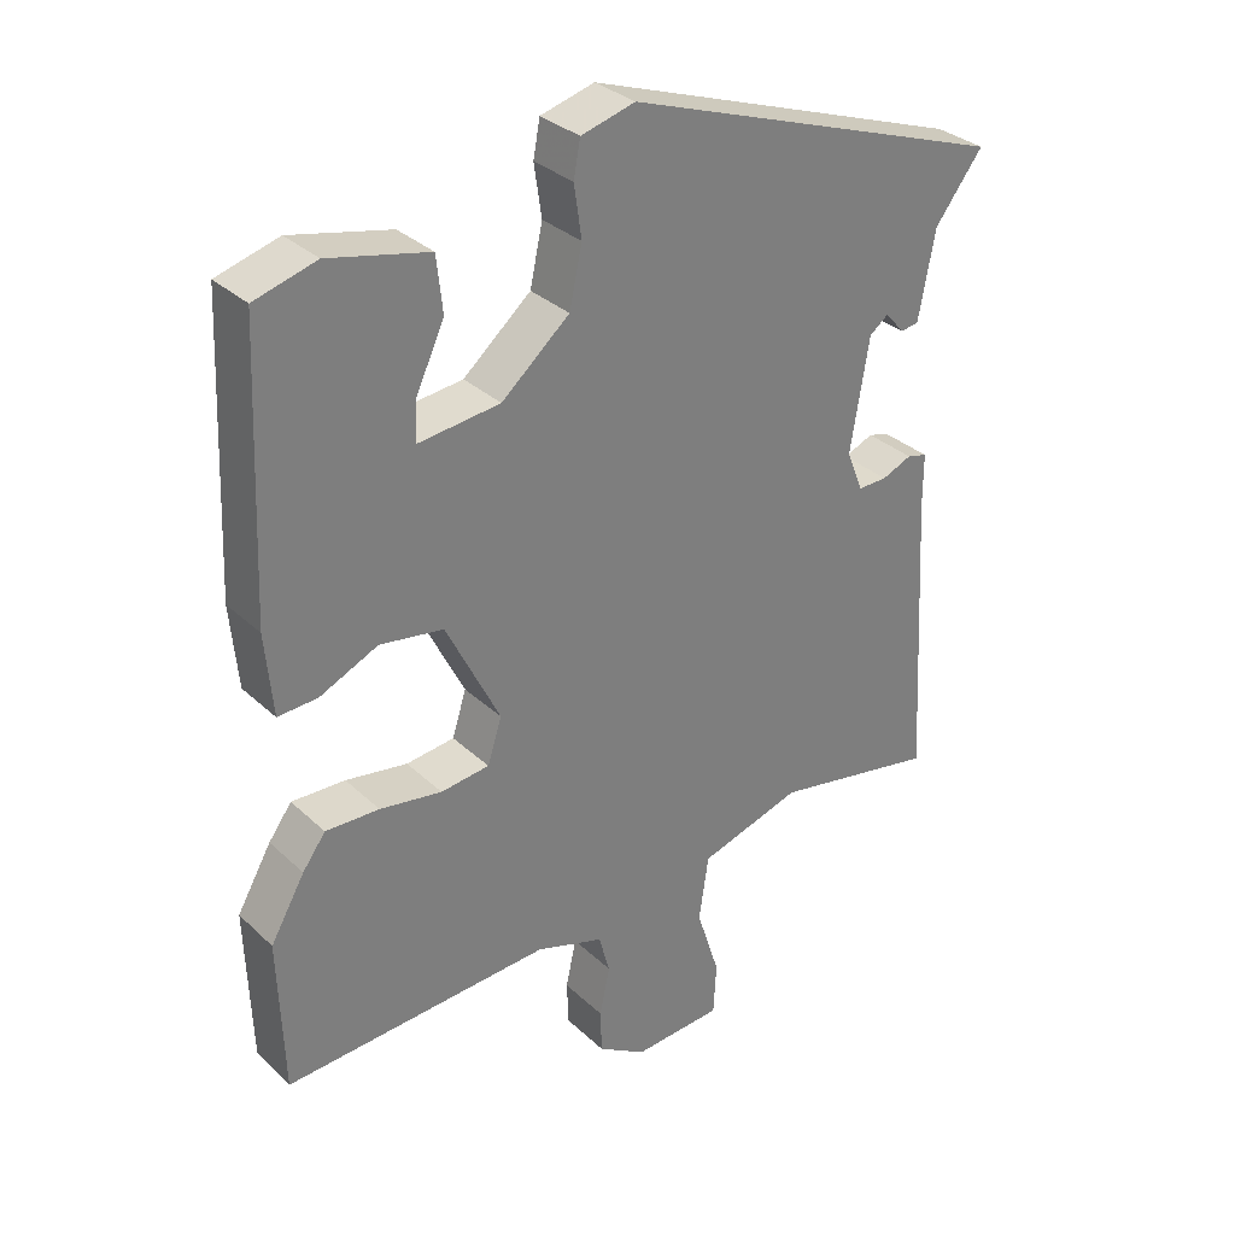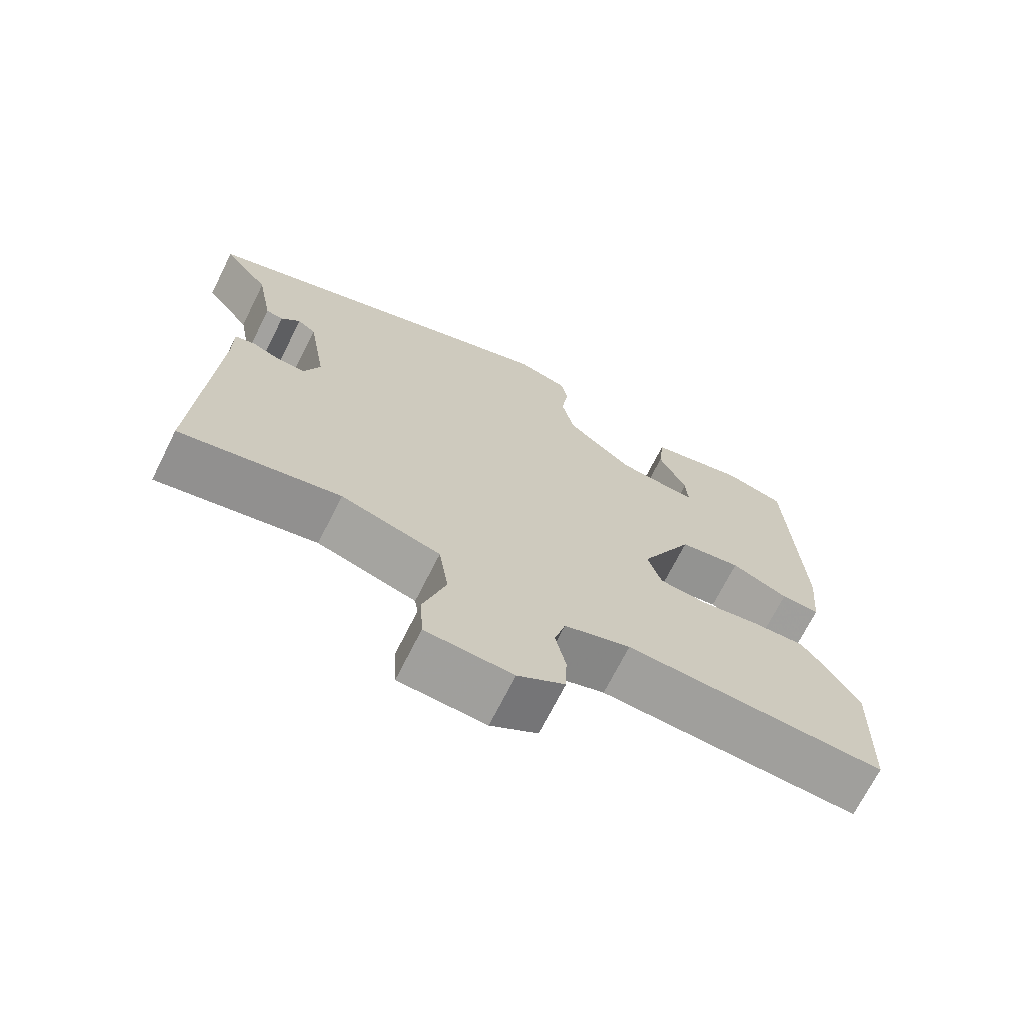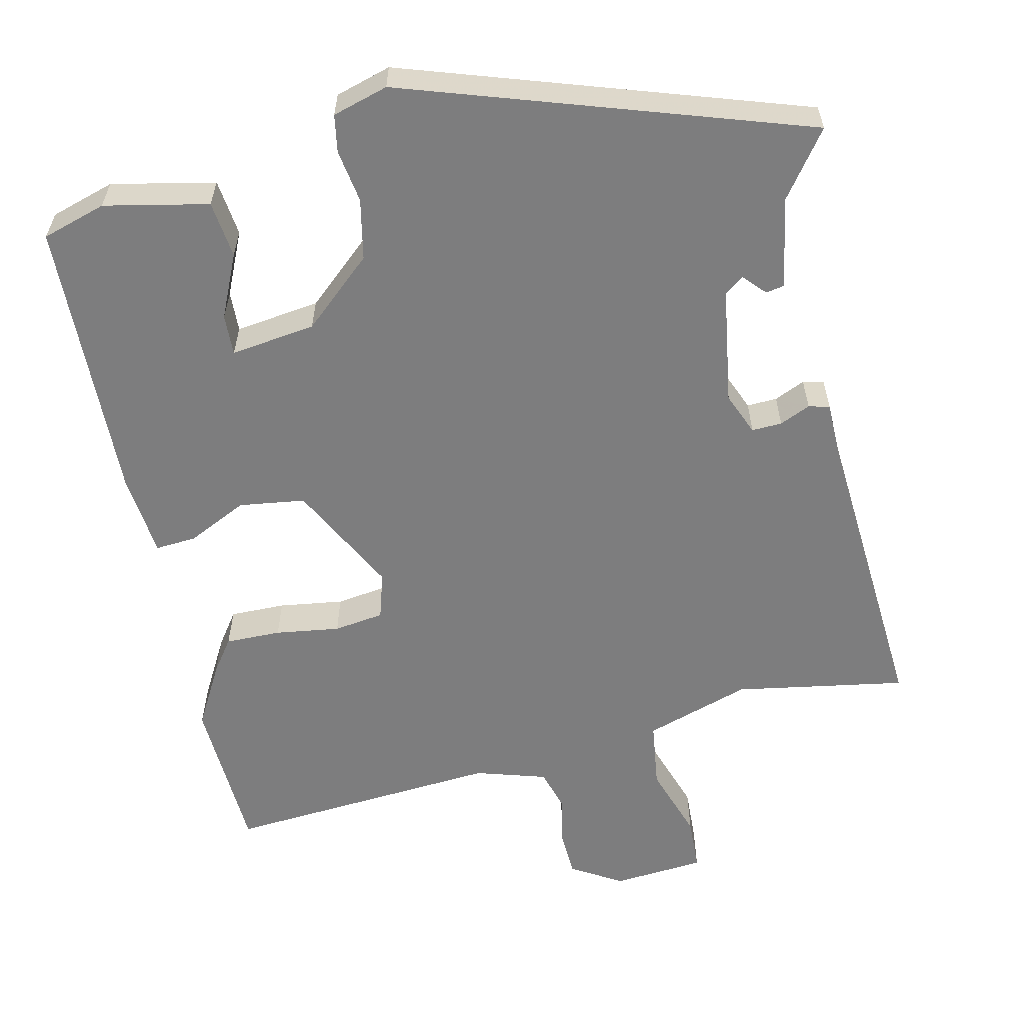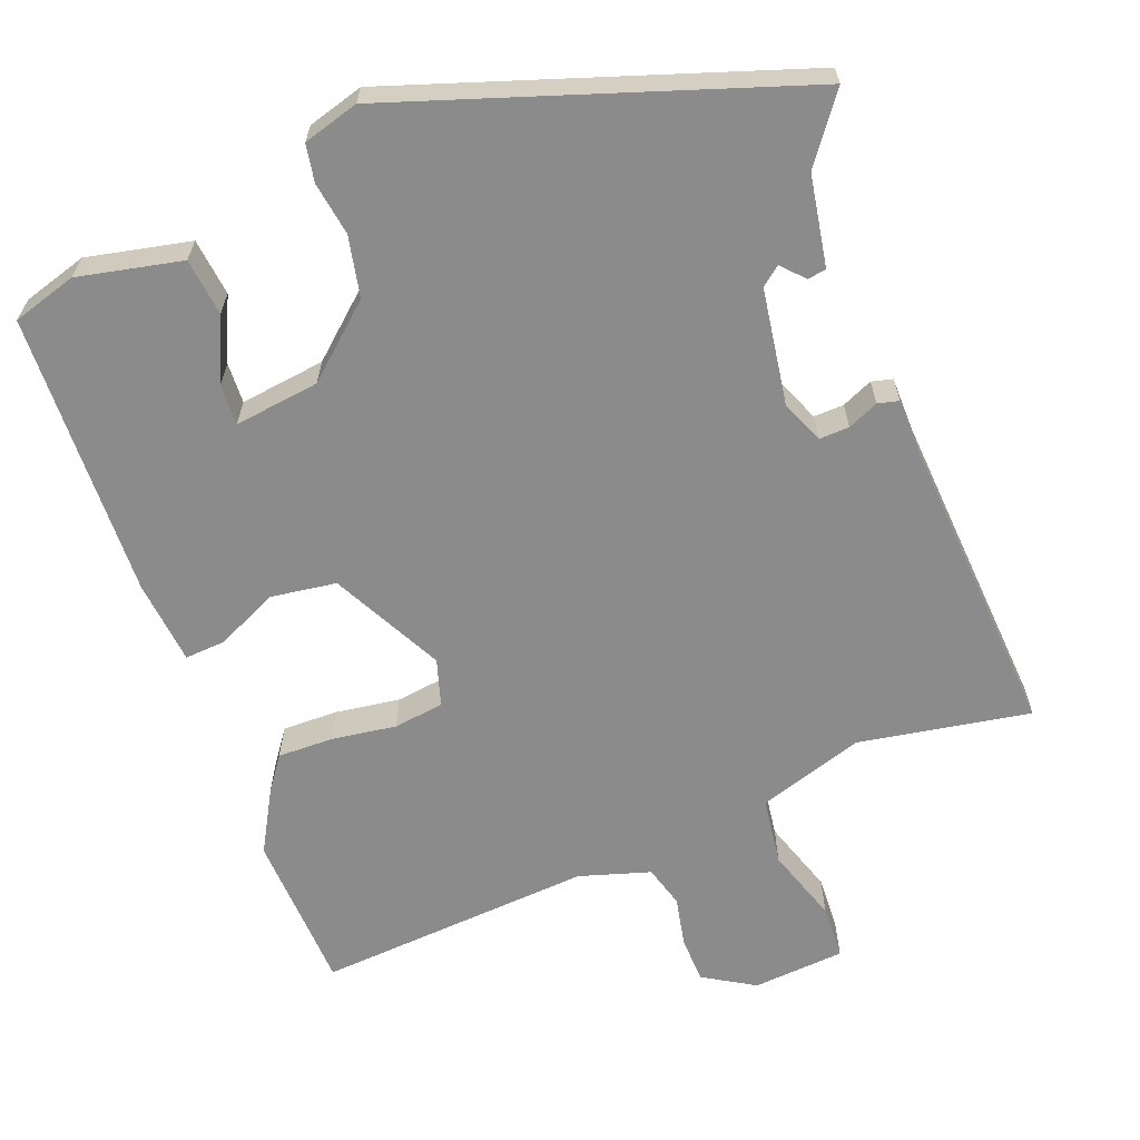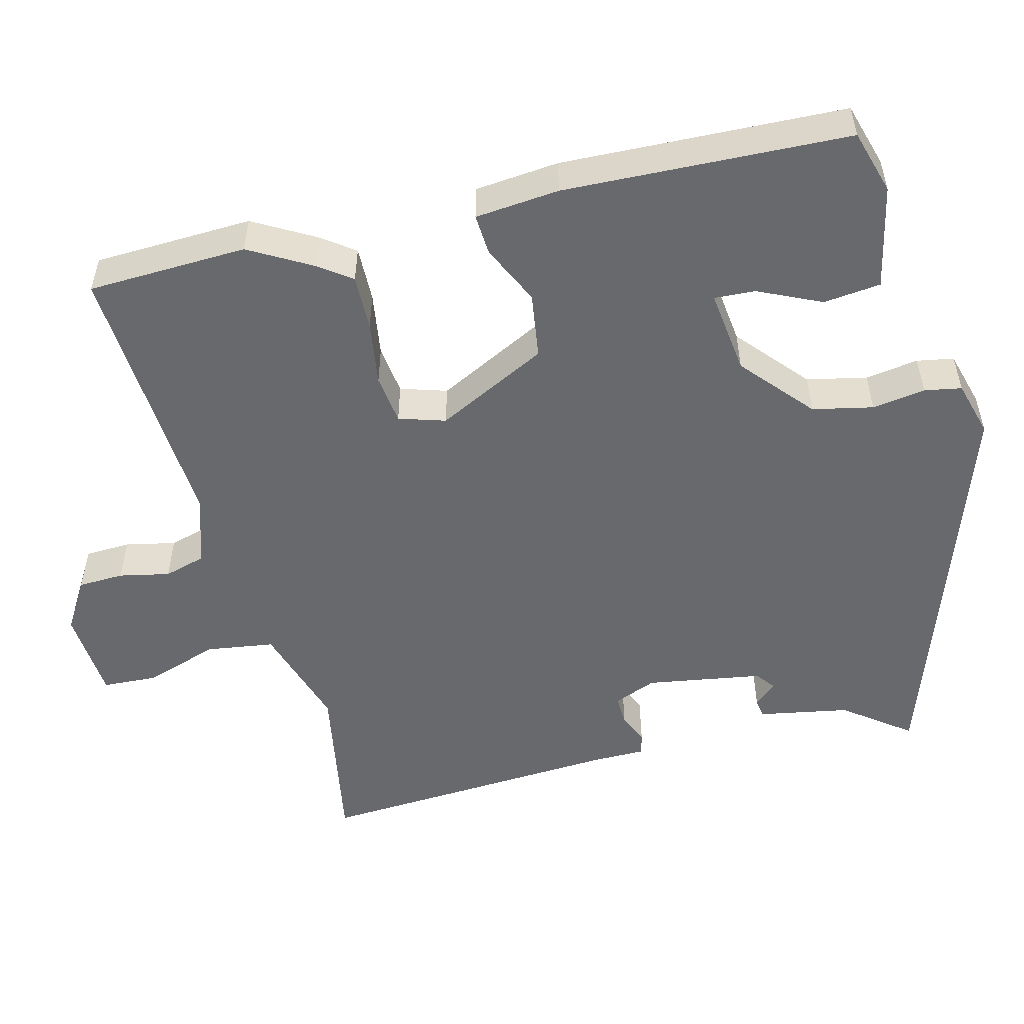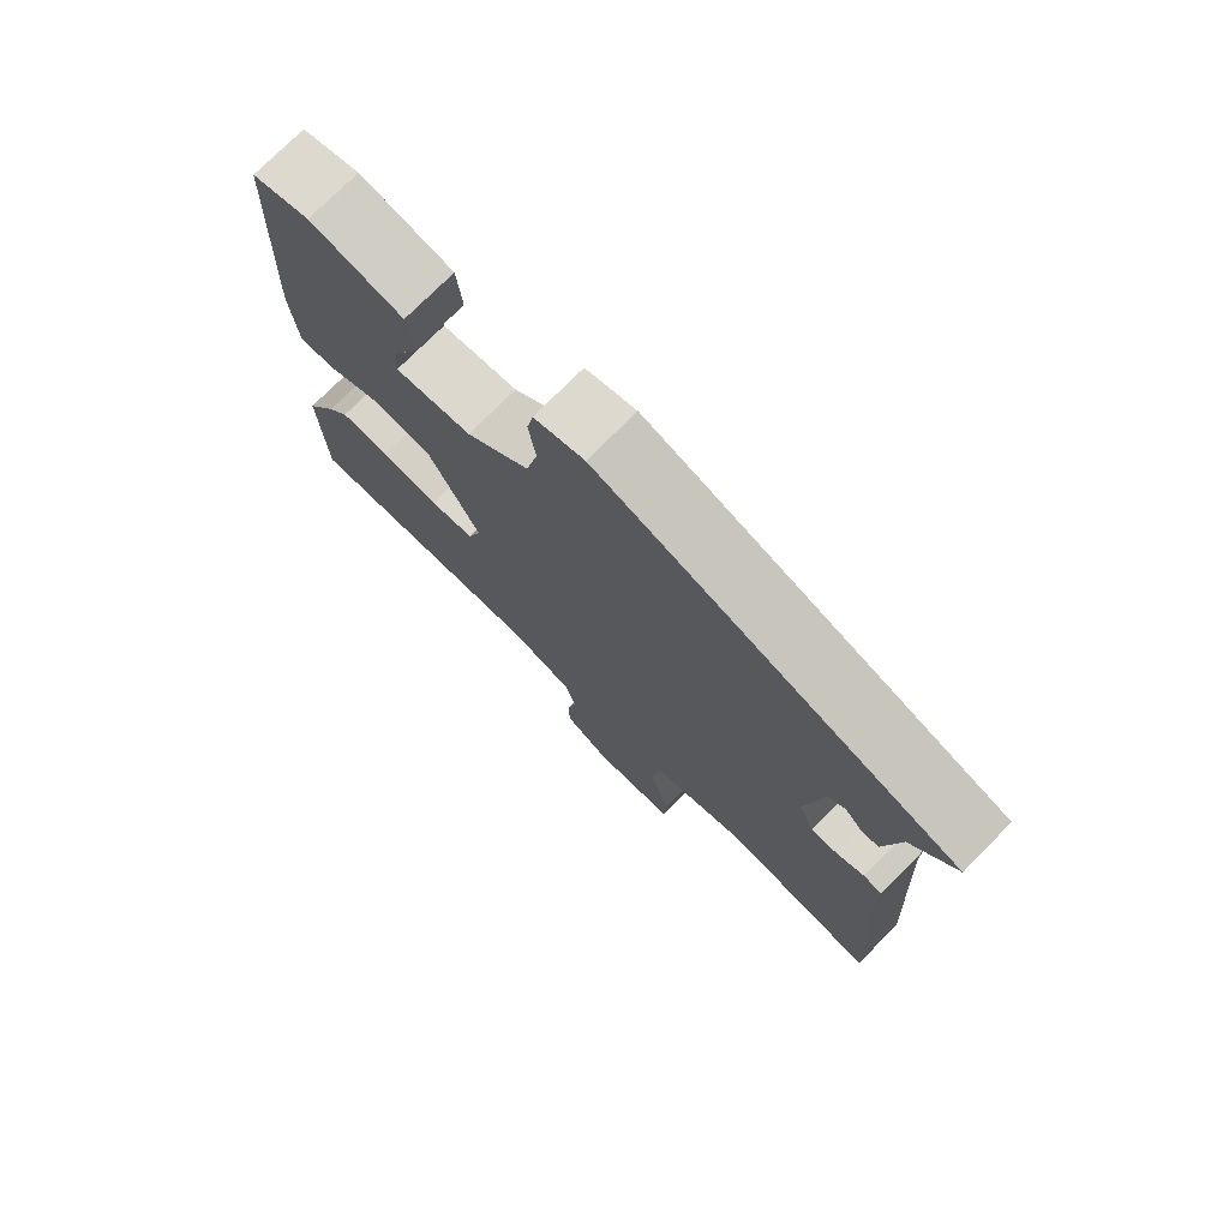
<metadata>
{"format":"obj","ext":"obj","renderer":"f3d","projection":"perspective","resolution":1024,"background":"white","views":[{"elev":31.9,"azim":-37.9,"up":"+Z"},{"elev":-70.1,"azim":153.4,"up":"+Z"},{"elev":-59.2,"azim":13.5,"up":"+Y"},{"elev":-64.0,"azim":21.5,"up":"+Y"},{"elev":-52.7,"azim":-75.5,"up":"+Y"},{"elev":75.1,"azim":44.7,"up":"+Z"}]}
</metadata>
<code>
v 0.515 0.07 0.36
v 0.451 0.07 0.276
v 0.429 0.07 0.159
v 0.405 0.07 0.155
v 0.379 0.07 0.184
v 0.354 0.07 0.165
v 0.329 0.07 0.015
v 0.351 0.07 -0.04
v 0.39 0.07 -0.039
v 0.43 0.07 -0.022
v 0.457 0.07 -0.029
v 0.457 0.07 -0.098
v 0.479 0.07 -0.493
v 0.259 0.07 -0.452
v 0.122 0.07 -0.494
v 0.109 0.07 -0.581
v 0.14 0.07 -0.678
v 0.136 0.07 -0.748
v 0.017 0.07 -0.756
v -0.048 0.07 -0.716
v -0.05 0.07 -0.657
v -0.036 0.07 -0.592
v -0.051 0.07 -0.538
v -0.142 0.07 -0.509
v -0.499 0.07 -0.53
v -0.506 0.07 -0.324
v -0.46 0.07 -0.244
v -0.429 0.07 -0.202
v -0.357 0.07 -0.204
v -0.274 0.07 -0.217
v -0.209 0.07 -0.209
v -0.19 0.07 -0.149
v -0.262 0.07 -0.005
v -0.347 0.07 0.008
v -0.425 0.07 -0.028
v -0.478 0.07 -0.031
v -0.488 0.07 0.078
v -0.472 0.07 0.446
v -0.389 0.07 0.47
v -0.255 0.07 0.44
v -0.247 0.07 0.366
v -0.285 0.07 0.285
v -0.288 0.07 0.232
v -0.178 0.07 0.245
v -0.087 0.07 0.323
v -0.07 0.07 0.401
v -0.08 0.07 0.47
v -0.071 0.07 0.518
v 0.001 0.07 0.538
v 0.515 0 0.36
v 0.451 0 0.276
v 0.429 0 0.159
v 0.405 0 0.155
v 0.379 0 0.184
v 0.354 0 0.165
v 0.329 0 0.015
v 0.351 0 -0.04
v 0.39 0 -0.039
v 0.43 0 -0.022
v 0.457 0 -0.029
v 0.457 0 -0.098
v 0.479 0 -0.493
v 0.259 0 -0.452
v 0.122 0 -0.494
v 0.109 0 -0.581
v 0.14 0 -0.678
v 0.136 0 -0.748
v 0.017 0 -0.756
v -0.048 0 -0.716
v -0.05 0 -0.657
v -0.036 0 -0.592
v -0.051 0 -0.538
v -0.142 0 -0.509
v -0.499 0 -0.53
v -0.506 0 -0.324
v -0.46 0 -0.244
v -0.429 0 -0.202
v -0.357 0 -0.204
v -0.274 0 -0.217
v -0.209 0 -0.209
v -0.19 0 -0.149
v -0.262 0 -0.005
v -0.347 0 0.008
v -0.425 0 -0.028
v -0.478 0 -0.031
v -0.488 0 0.078
v -0.472 0 0.446
v -0.389 0 0.47
v -0.255 0 0.44
v -0.247 0 0.366
v -0.285 0 0.285
v -0.288 0 0.232
v -0.178 0 0.245
v -0.087 0 0.323
v -0.07 0 0.401
v -0.08 0 0.47
v -0.071 0 0.518
v 0.001 0 0.538
f 46 47 48 49
f 45 46 49 1
f 44 45 1 2
f 43 44 2
f 39 40 41 42
f 39 42 43
f 38 39 43
f 37 38 43
f 34 35 36 37
f 33 34 37 43
f 32 33 43 2
f 27 28 29 30
f 27 30 31
f 24 25 26 27
f 23 24 27 31
f 19 20 21 22
f 19 22 23
f 16 17 18 19
f 15 16 19 23
f 14 15 23 31
f 12 13 14 31
f 9 10 11 12
f 8 9 12 31
f 2 3 4 5
f 2 5 6
f 32 2 6
f 7 8 31 32
f 6 7 32
f 98 97 96 95
f 50 98 95 94
f 51 50 94 93
f 51 93 92
f 91 90 89 88
f 92 91 88
f 92 88 87
f 92 87 86
f 86 85 84 83
f 92 86 83 82
f 51 92 82 81
f 79 78 77 76
f 80 79 76
f 76 75 74 73
f 80 76 73 72
f 71 70 69 68
f 72 71 68
f 68 67 66 65
f 72 68 65 64
f 80 72 64 63
f 80 63 62 61
f 61 60 59 58
f 80 61 58 57
f 54 53 52 51
f 55 54 51
f 55 51 81
f 81 80 57 56
f 81 56 55
f 1 50 51 2
f 2 51 52 3
f 3 52 53 4
f 4 53 54 5
f 5 54 55 6
f 6 55 56 7
f 7 56 57 8
f 8 57 58 9
f 9 58 59 10
f 10 59 60 11
f 11 60 61 12
f 12 61 62 13
f 13 62 63 14
f 14 63 64 15
f 15 64 65 16
f 16 65 66 17
f 17 66 67 18
f 18 67 68 19
f 19 68 69 20
f 20 69 70 21
f 21 70 71 22
f 22 71 72 23
f 23 72 73 24
f 24 73 74 25
f 25 74 75 26
f 26 75 76 27
f 27 76 77 28
f 28 77 78 29
f 29 78 79 30
f 30 79 80 31
f 31 80 81 32
f 32 81 82 33
f 33 82 83 34
f 34 83 84 35
f 35 84 85 36
f 36 85 86 37
f 37 86 87 38
f 38 87 88 39
f 39 88 89 40
f 40 89 90 41
f 41 90 91 42
f 42 91 92 43
f 43 92 93 44
f 44 93 94 45
f 45 94 95 46
f 46 95 96 47
f 47 96 97 48
f 48 97 98 49
f 49 98 50 1

</code>
